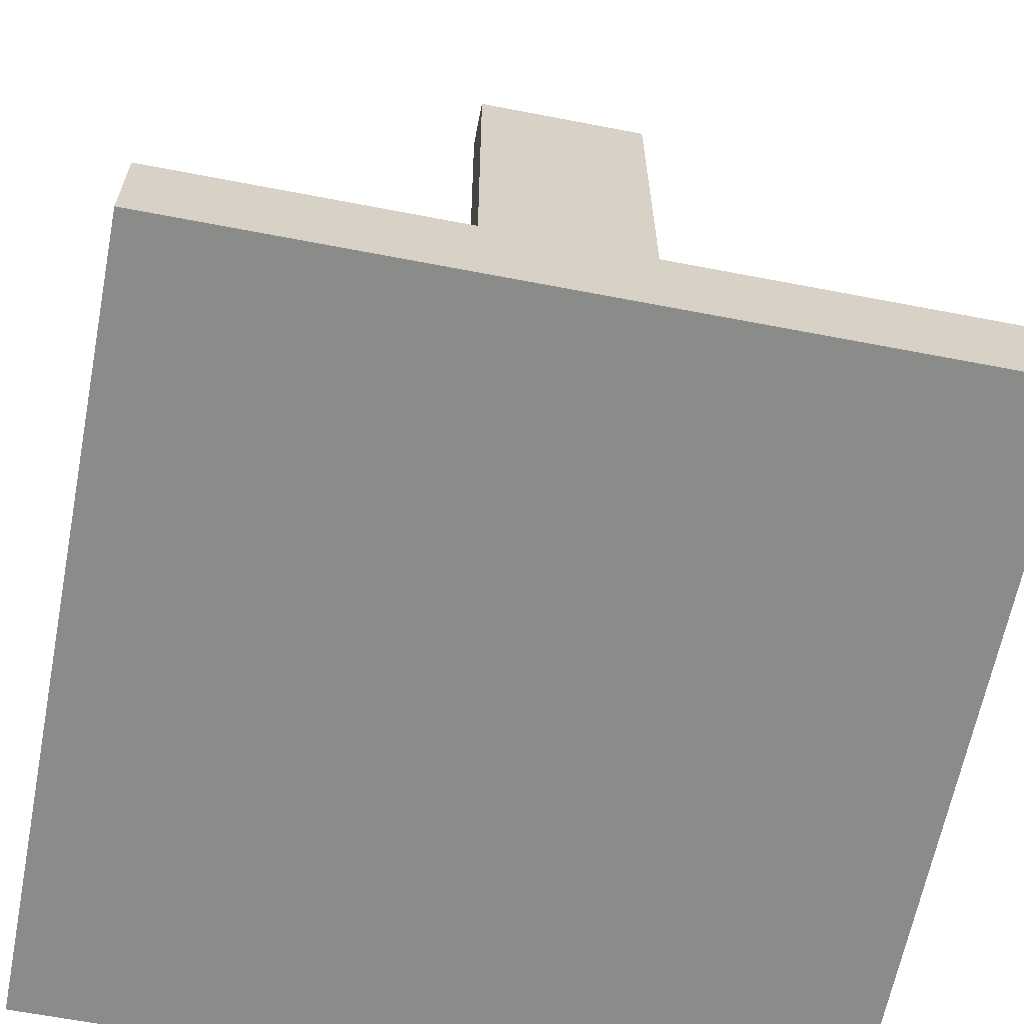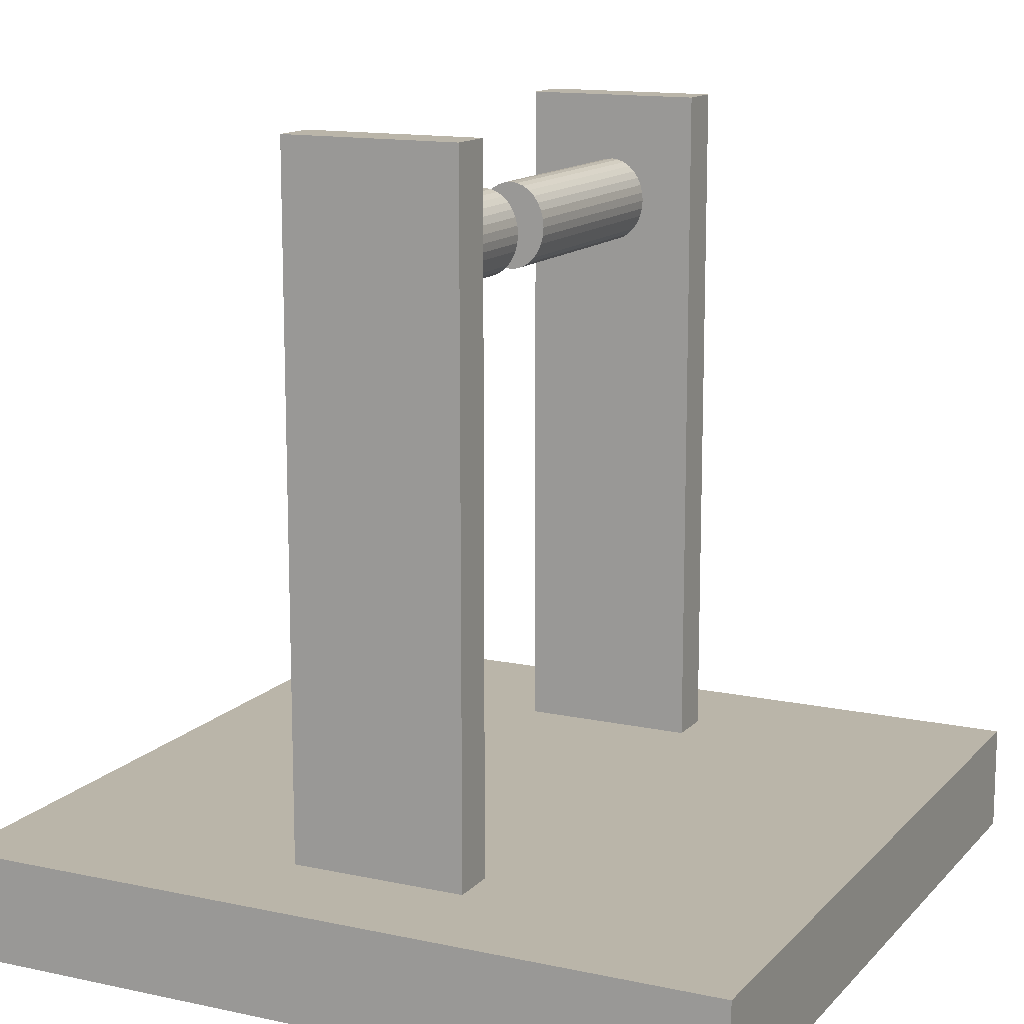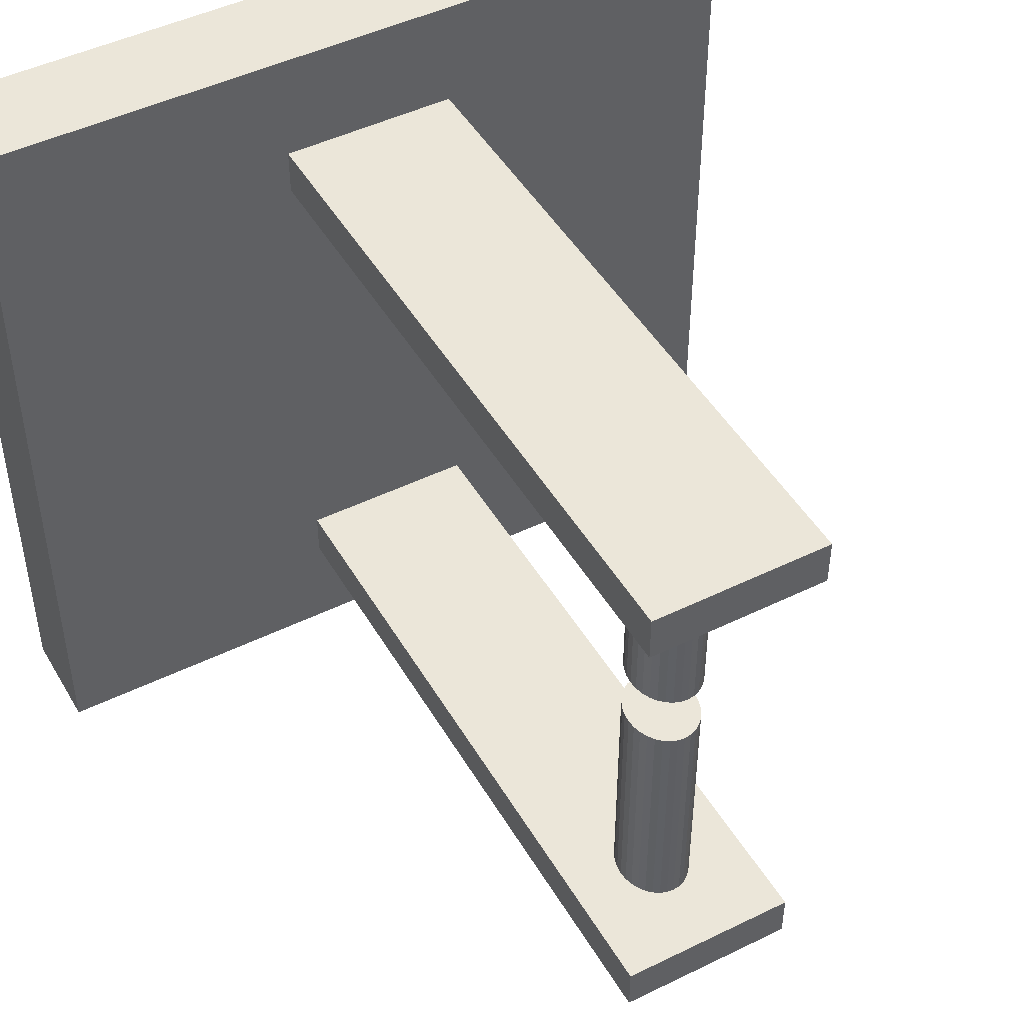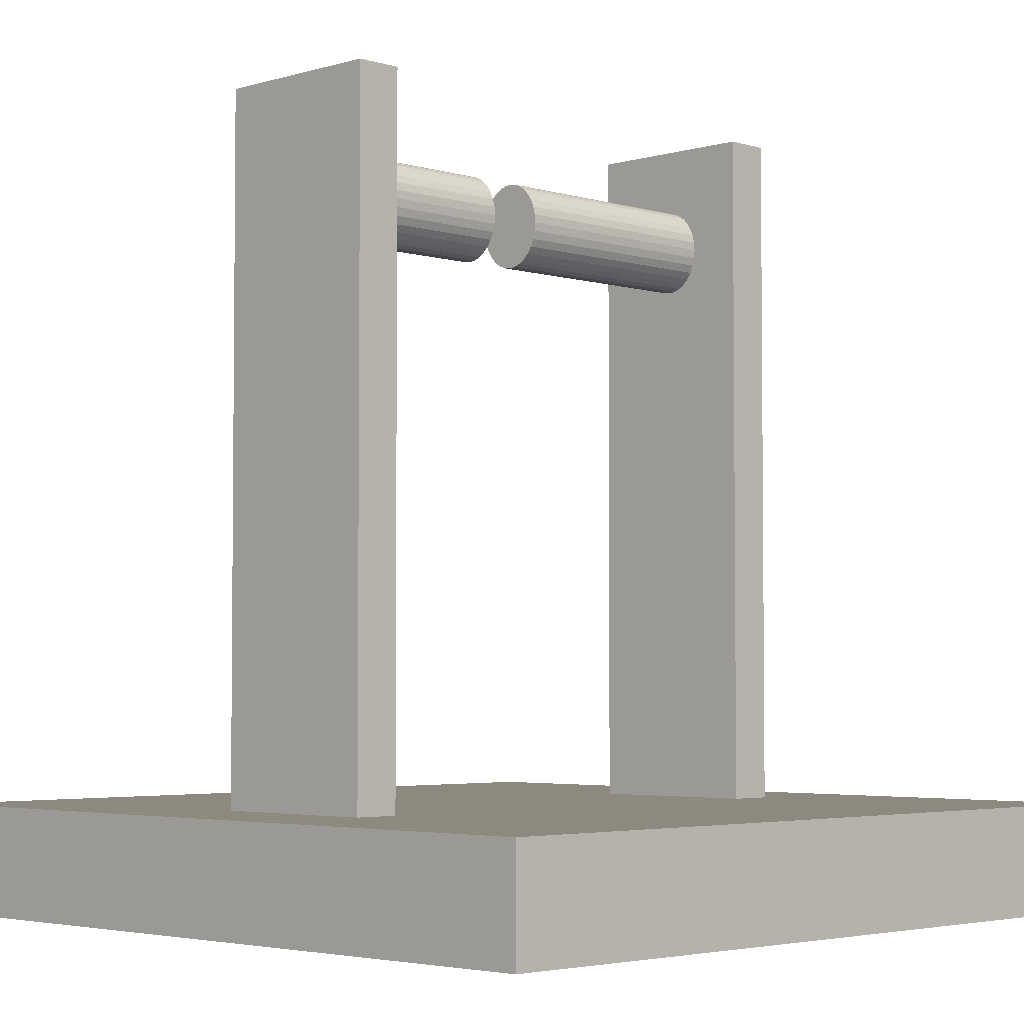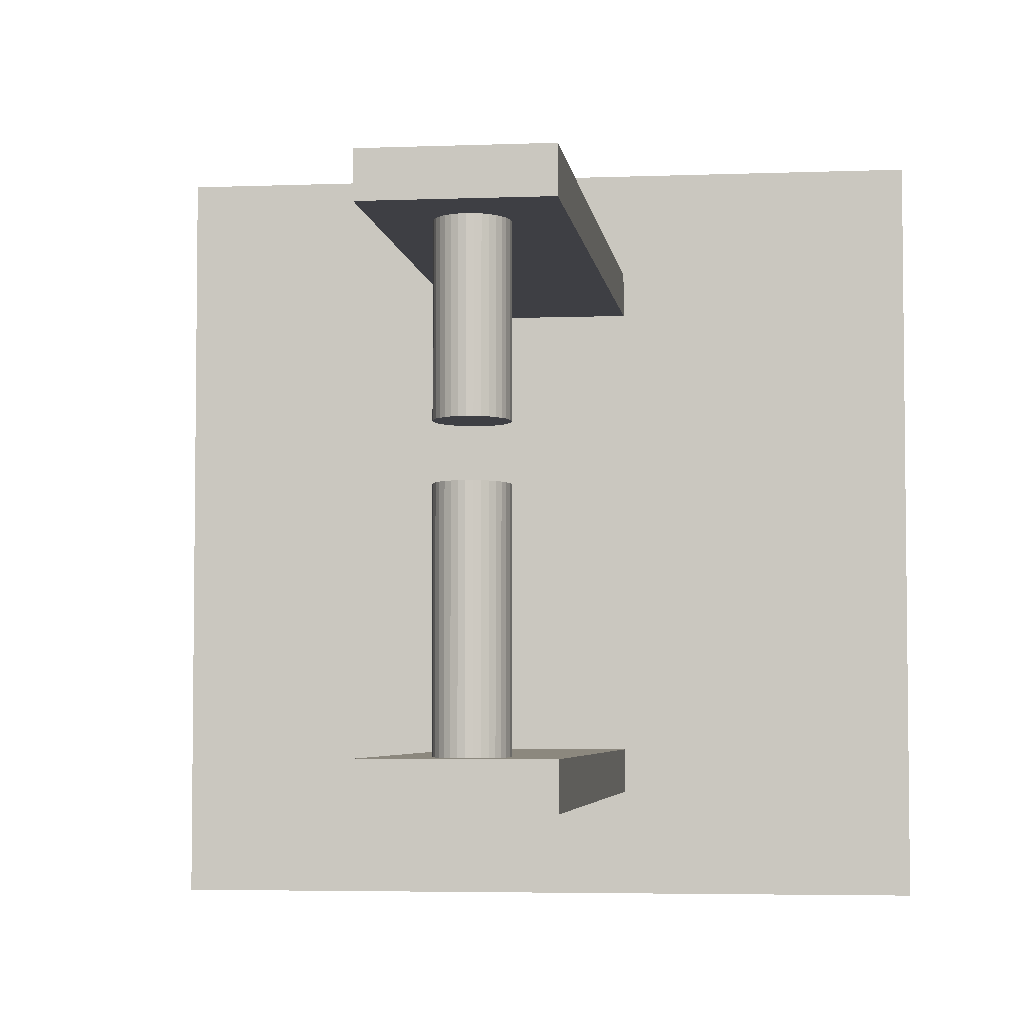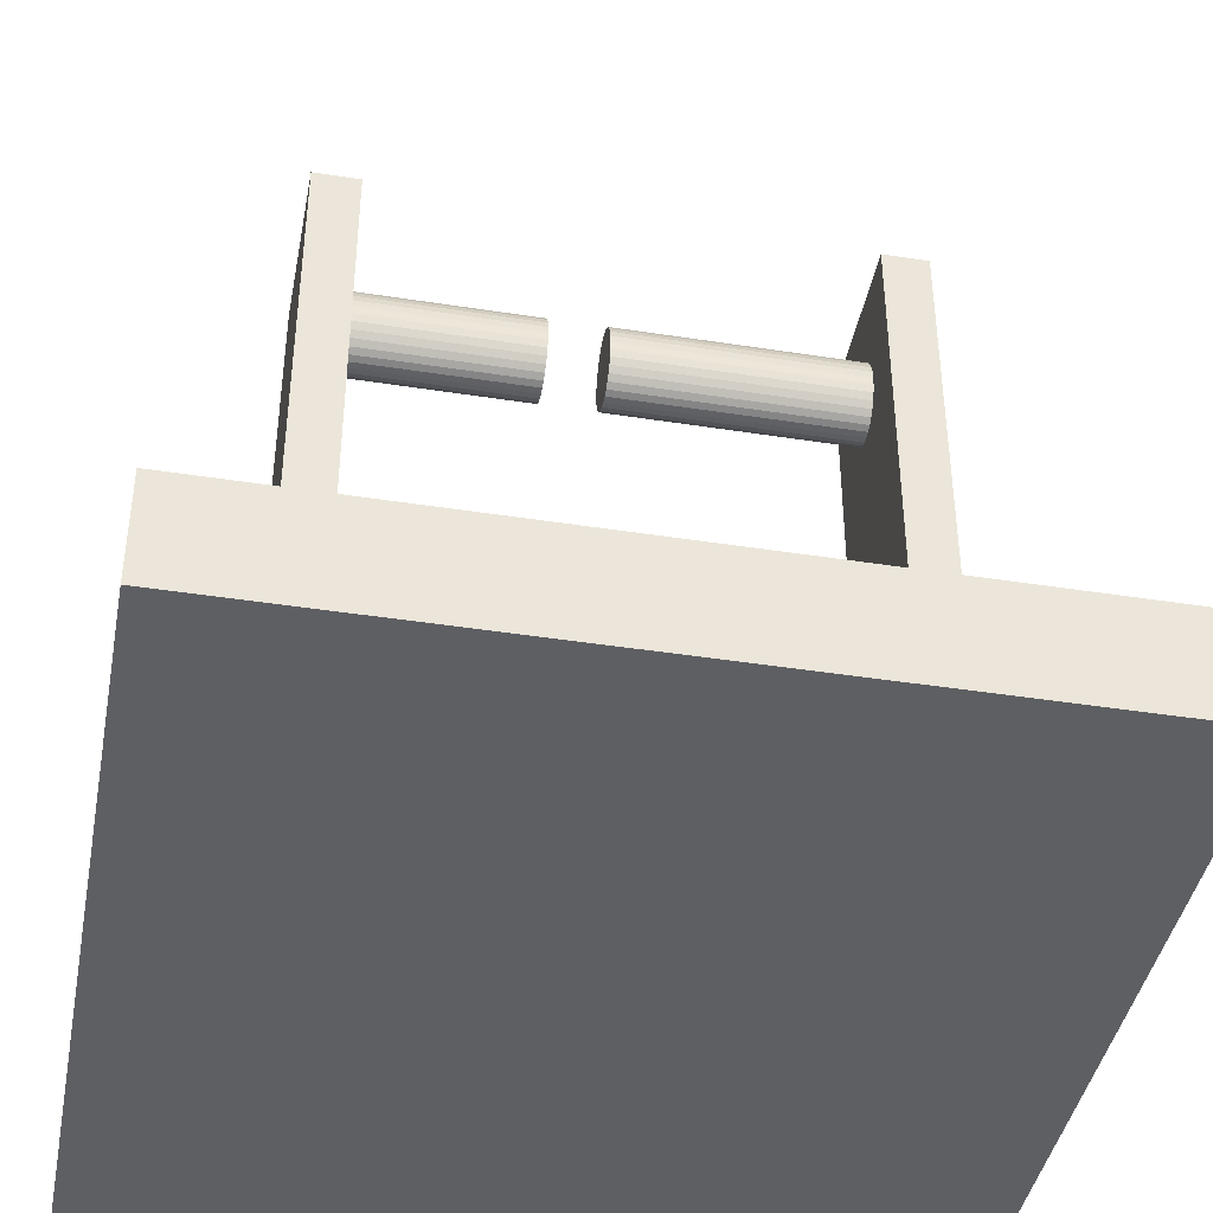
<metadata>
{"format":"obj","ext":"obj","renderer":"f3d","projection":"perspective","resolution":1024,"background":"white","views":[{"elev":-63.7,"azim":-11.0,"up":"+Y"},{"elev":13.5,"azim":26.0,"up":"+Y"},{"elev":47.0,"azim":151.0,"up":"+Z"},{"elev":-3.6,"azim":44.7,"up":"+Y"},{"elev":-4.4,"azim":-172.9,"up":"+Z"},{"elev":-41.9,"azim":79.3,"up":"+Y"}]}
</metadata>
<code>
v 0 0.3492 0.07509
v 0 0.3492 0.3304
v 0.008708 0.3482 0.07509
v 0.008708 0.3482 0.3304
v 0.01708 0.3451 0.07509
v 0.01708 0.3451 0.3304
v 0.0248 0.3402 0.07509
v 0.0248 0.3402 0.3304
v 0.03156 0.3335 0.07509
v 0.03156 0.3335 0.3304
v 0.03711 0.3254 0.07509
v 0.03711 0.3254 0.3304
v 0.04124 0.3161 0.07509
v 0.04124 0.3161 0.3304
v 0.04378 0.3061 0.07509
v 0.04378 0.3061 0.3304
v 0.04464 0.2956 0.07509
v 0.04464 0.2956 0.3304
v 0.04378 0.2852 0.07509
v 0.04378 0.2852 0.3304
v 0.04124 0.2751 0.07509
v 0.04124 0.2751 0.3304
v 0.03711 0.2659 0.07509
v 0.03711 0.2659 0.3304
v 0.03156 0.2578 0.07509
v 0.03156 0.2578 0.3304
v 0.0248 0.2511 0.07509
v 0.0248 0.2511 0.3304
v 0.01708 0.2462 0.07509
v 0.01708 0.2462 0.3304
v 0.008708 0.2431 0.07509
v 0.008708 0.2431 0.3304
v -0 0.2421 0.07509
v -0 0.2421 0.3304
v -0.008708 0.2431 0.07509
v -0.008708 0.2431 0.3304
v -0.01708 0.2462 0.07509
v -0.01708 0.2462 0.3304
v -0.0248 0.2511 0.07509
v -0.0248 0.2511 0.3304
v -0.03156 0.2578 0.07509
v -0.03156 0.2578 0.3304
v -0.03711 0.2659 0.07509
v -0.03711 0.2659 0.3304
v -0.04124 0.2751 0.07509
v -0.04124 0.2751 0.3304
v -0.04378 0.2852 0.07509
v -0.04378 0.2852 0.3304
v -0.04464 0.2956 0.07509
v -0.04464 0.2956 0.3304
v -0.04378 0.3061 0.07509
v -0.04378 0.3061 0.3304
v -0.04124 0.3161 0.07509
v -0.04124 0.3161 0.3304
v -0.03711 0.3254 0.07509
v -0.03711 0.3254 0.3304
v -0.03156 0.3335 0.07509
v -0.03156 0.3335 0.3304
v -0.0248 0.3402 0.07509
v -0.0248 0.3402 0.3304
v -0.01708 0.3451 0.07509
v -0.01708 0.3451 0.3304
v -0.008708 0.3482 0.07509
v -0.008708 0.3482 0.3304
v -0.112 -0.4384 -0.3024
v -0.112 -0.4384 -0.3607
v 0.112 -0.4384 -0.3607
v 0.112 -0.4384 -0.3024
v -0.112 0.433 -0.3024
v -0.112 0.433 -0.3607
v 0.112 0.433 -0.3607
v 0.112 0.433 -0.3024
v 0.5 -0.567 -0.5
v 0.5 -0.567 0.5
v -0.5 -0.567 0.5
v -0.5 -0.567 -0.5
v 0.5 -0.433 -0.5
v 0.5 -0.433 0.5
v -0.5 -0.433 0.5
v -0.5 -0.433 -0.5
v -0.112 -0.4384 0.3607
v -0.112 -0.4384 0.3024
v 0.112 -0.4384 0.3024
v 0.112 -0.4384 0.3607
v -0.112 0.433 0.3607
v -0.112 0.433 0.3024
v 0.112 0.433 0.3024
v 0.112 0.433 0.3607
v 0 0.3492 -0.3324
v 0 0.3492 0.003686
v 0.008708 0.3482 -0.3324
v 0.008708 0.3482 0.003686
v 0.01708 0.3451 -0.3324
v 0.01708 0.3451 0.003686
v 0.0248 0.3402 -0.3324
v 0.0248 0.3402 0.003686
v 0.03156 0.3335 -0.3324
v 0.03156 0.3335 0.003686
v 0.03711 0.3254 -0.3324
v 0.03711 0.3254 0.003686
v 0.04124 0.3161 -0.3324
v 0.04124 0.3161 0.003686
v 0.04378 0.3061 -0.3324
v 0.04378 0.3061 0.003686
v 0.04464 0.2956 -0.3324
v 0.04464 0.2956 0.003686
v 0.04378 0.2852 -0.3324
v 0.04378 0.2852 0.003686
v 0.04124 0.2751 -0.3324
v 0.04124 0.2751 0.003686
v 0.03711 0.2659 -0.3324
v 0.03711 0.2659 0.003686
v 0.03156 0.2578 -0.3324
v 0.03156 0.2578 0.003686
v 0.0248 0.2511 -0.3324
v 0.0248 0.2511 0.003686
v 0.01708 0.2462 -0.3324
v 0.01708 0.2462 0.003686
v 0.008708 0.2431 -0.3324
v 0.008708 0.2431 0.003686
v -0 0.2421 -0.3324
v -0 0.2421 0.003686
v -0.008708 0.2431 -0.3324
v -0.008708 0.2431 0.003686
v -0.01708 0.2462 -0.3324
v -0.01708 0.2462 0.003686
v -0.0248 0.2511 -0.3324
v -0.0248 0.2511 0.003686
v -0.03156 0.2578 -0.3324
v -0.03156 0.2578 0.003686
v -0.03711 0.2659 -0.3324
v -0.03711 0.2659 0.003686
v -0.04124 0.2751 -0.3324
v -0.04124 0.2751 0.003686
v -0.04378 0.2852 -0.3324
v -0.04378 0.2852 0.003686
v -0.04464 0.2956 -0.3324
v -0.04464 0.2956 0.003686
v -0.04378 0.3061 -0.3324
v -0.04378 0.3061 0.003686
v -0.04124 0.3161 -0.3324
v -0.04124 0.3161 0.003686
v -0.03711 0.3254 -0.3324
v -0.03711 0.3254 0.003686
v -0.03156 0.3335 -0.3324
v -0.03156 0.3335 0.003686
v -0.0248 0.3402 -0.3324
v -0.0248 0.3402 0.003686
v -0.01708 0.3451 -0.3324
v -0.01708 0.3451 0.003686
v -0.008708 0.3482 -0.3324
v -0.008708 0.3482 0.003686
f 2 4 3
f 4 6 5
f 6 8 7
f 8 10 9
f 10 12 11
f 12 14 13
f 14 16 15
f 16 18 17
f 18 20 19
f 20 22 21
f 21 22 24
f 24 26 25
f 26 28 27
f 28 30 29
f 30 32 31
f 31 32 34
f 34 36 35
f 35 36 38
f 37 38 40
f 39 40 42
f 41 42 44
f 44 46 45
f 45 46 48
f 48 50 49
f 50 52 51
f 52 54 53
f 54 56 55
f 56 58 57
f 58 60 59
f 60 62 61
f 60 58 10
f 63 64 2
f 62 64 63
f 5 7 59
f 70 66 65
f 71 67 66
f 72 68 67
f 69 65 68
f 65 66 67
f 72 71 70
f 74 75 76
f 80 79 78
f 73 77 78
f 74 78 79
f 79 80 76
f 73 76 80
f 86 82 81
f 87 83 82
f 88 84 83
f 85 81 84
f 81 82 83
f 88 87 86
f 90 92 91
f 92 94 93
f 94 96 95
f 96 98 97
f 98 100 99
f 100 102 101
f 102 104 103
f 104 106 105
f 106 108 107
f 108 110 109
f 110 112 111
f 111 112 114
f 114 116 115
f 116 118 117
f 117 118 120
f 120 122 121
f 122 124 123
f 124 126 125
f 126 128 127
f 128 130 129
f 129 130 132
f 132 134 133
f 134 136 135
f 136 138 137
f 138 140 139
f 140 142 141
f 142 144 143
f 144 146 145
f 146 148 147
f 148 150 149
f 146 98 96
f 152 90 89
f 150 152 151
f 95 147 149
f 1 2 3
f 3 4 5
f 5 6 7
f 7 8 9
f 9 10 11
f 11 12 13
f 13 14 15
f 15 16 17
f 17 18 19
f 19 20 21
f 23 21 24
f 23 24 25
f 25 26 27
f 27 28 29
f 29 30 31
f 33 31 34
f 33 34 35
f 37 35 38
f 39 37 40
f 41 39 42
f 43 41 44
f 43 44 45
f 47 45 48
f 47 48 49
f 49 50 51
f 51 52 53
f 53 54 55
f 55 56 57
f 57 58 59
f 59 60 61
f 28 26 42
f 62 4 64
f 12 10 58
f 24 22 44
f 50 18 52
f 46 22 48
f 42 24 44
f 38 28 40
f 62 6 4
f 30 36 32
f 30 38 36
f 61 62 63
f 18 50 20
f 54 52 14
f 52 16 14
f 6 60 8
f 4 2 64
f 8 60 10
f 48 22 20
f 6 62 60
f 36 34 32
f 18 16 52
f 54 14 12
f 40 28 42
f 1 63 2
f 22 46 44
f 42 26 24
f 50 48 20
f 56 12 58
f 38 30 28
f 56 54 12
f 63 1 3
f 37 39 29
f 11 55 9
f 45 47 21
f 19 47 17
f 23 45 21
f 39 41 27
f 31 37 29
f 31 33 35
f 41 25 27
f 43 23 41
f 69 70 65
f 51 15 49
f 70 71 66
f 59 7 57
f 63 5 61
f 31 35 37
f 23 25 41
f 23 43 45
f 63 3 5
f 53 55 11
f 13 53 11
f 47 19 21
f 39 27 29
f 47 49 17
f 55 57 9
f 57 7 9
f 61 5 59
f 13 15 53
f 49 15 17
f 15 51 53
f 71 72 67
f 72 69 68
f 68 65 67
f 69 72 70
f 73 74 76
f 77 80 78
f 74 73 78
f 75 74 79
f 75 79 76
f 77 73 80
f 85 86 81
f 86 87 82
f 87 88 83
f 88 85 84
f 84 81 83
f 85 88 86
f 89 90 91
f 91 92 93
f 93 94 95
f 95 96 97
f 97 98 99
f 99 100 101
f 101 102 103
f 103 104 105
f 105 106 107
f 107 108 109
f 109 110 111
f 113 111 114
f 113 114 115
f 115 116 117
f 119 117 120
f 119 120 121
f 121 122 123
f 123 124 125
f 125 126 127
f 127 128 129
f 131 129 132
f 131 132 133
f 133 134 135
f 135 136 137
f 137 138 139
f 139 140 141
f 141 142 143
f 143 144 145
f 145 146 147
f 147 148 149
f 90 152 92
f 150 94 152
f 116 114 128
f 112 110 132
f 138 106 140
f 110 108 134
f 108 136 134
f 126 116 128
f 122 120 124
f 118 126 120
f 96 94 150
f 148 146 96
f 106 138 108
f 142 140 102
f 98 144 100
f 132 130 114
f 152 94 92
f 151 152 89
f 142 102 100
f 126 118 116
f 120 126 124
f 138 136 108
f 149 150 151
f 114 130 128
f 112 132 114
f 106 104 140
f 140 104 102
f 98 146 144
f 144 142 100
f 148 96 150
f 110 134 132
f 151 89 91
f 125 127 115
f 99 143 97
f 101 103 139
f 107 135 105
f 111 133 109
f 115 127 113
f 119 125 117
f 119 121 123
f 93 95 149
f 111 113 131
f 145 95 97
f 103 105 139
f 143 101 141
f 147 95 145
f 151 93 149
f 113 129 131
f 111 131 133
f 143 99 101
f 119 123 125
f 151 91 93
f 143 145 97
f 109 133 107
f 117 125 115
f 105 135 137
f 113 127 129
f 133 135 107
f 105 137 139
f 141 101 139

</code>
